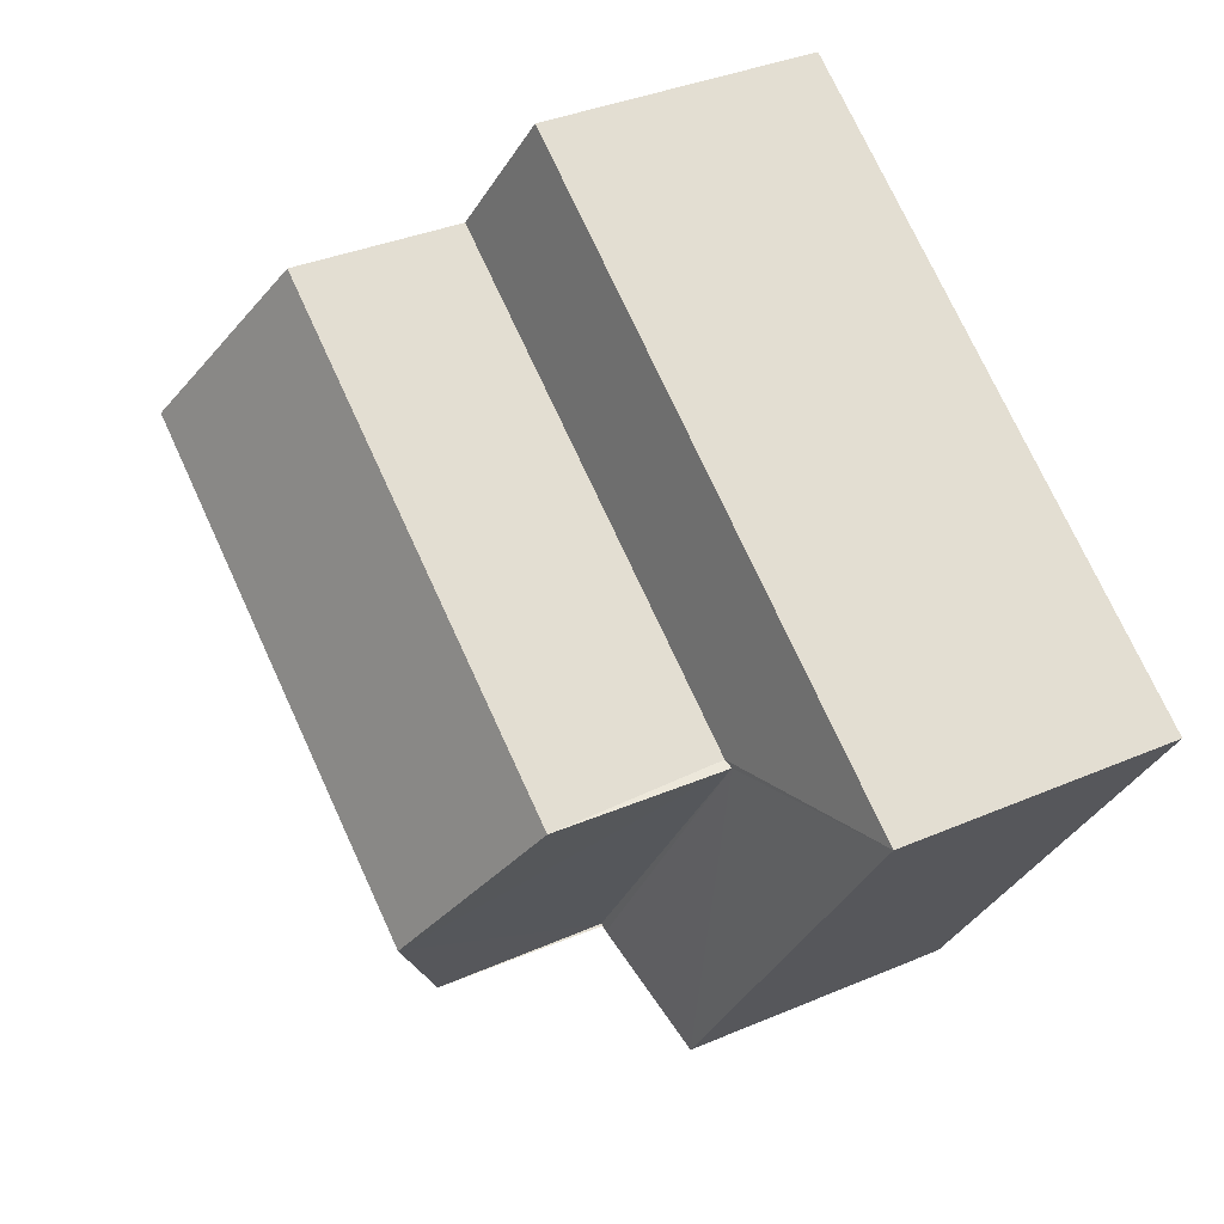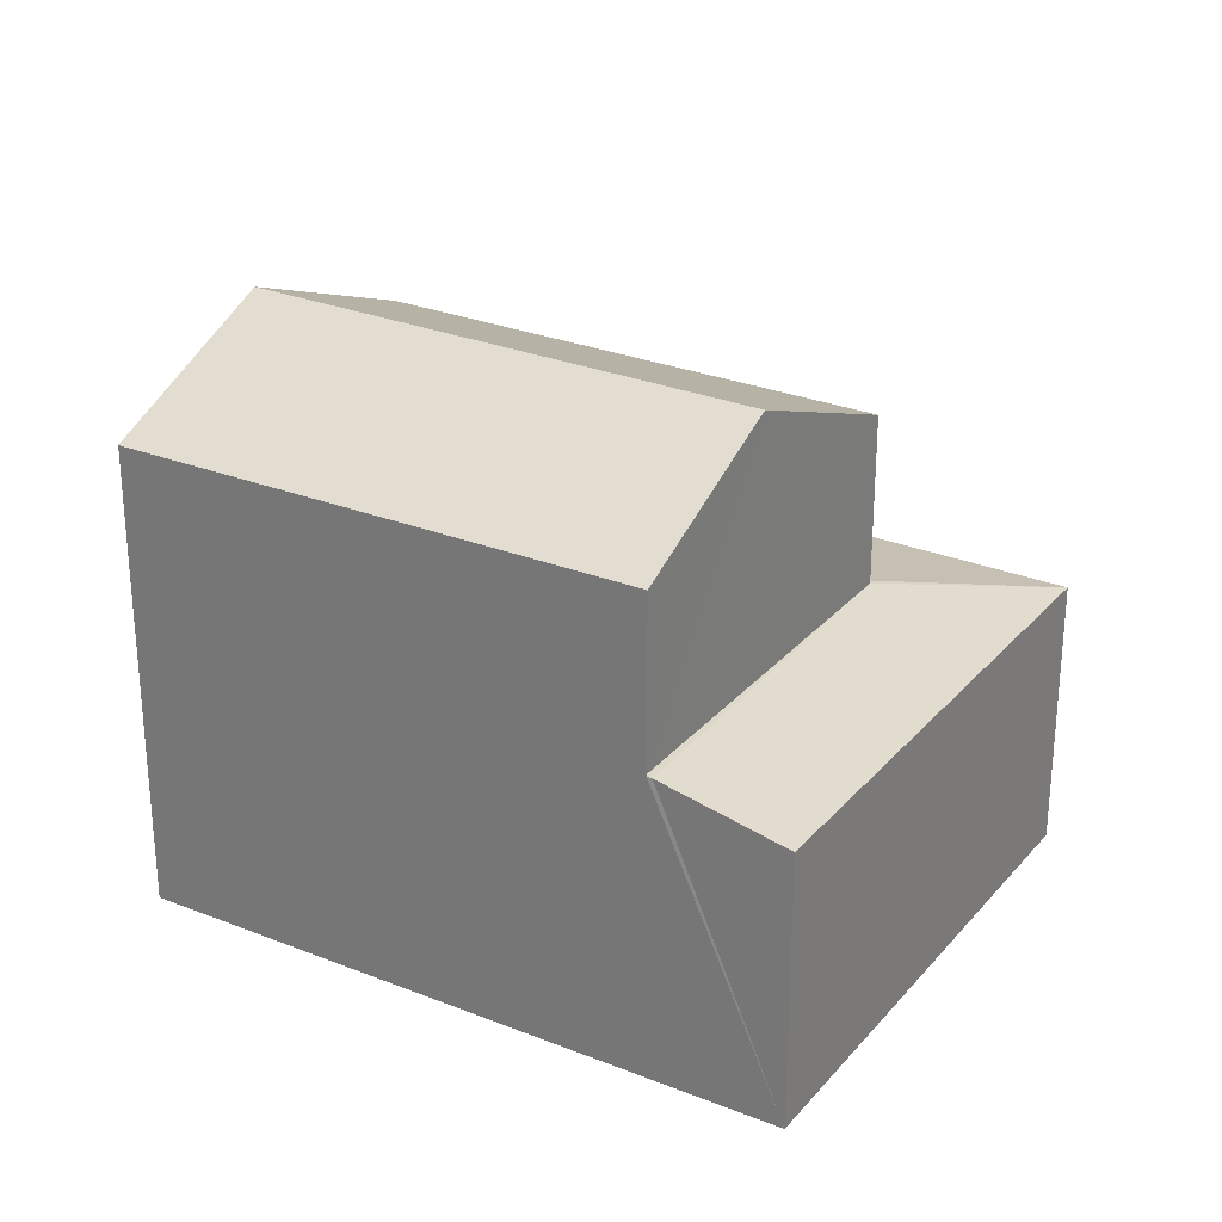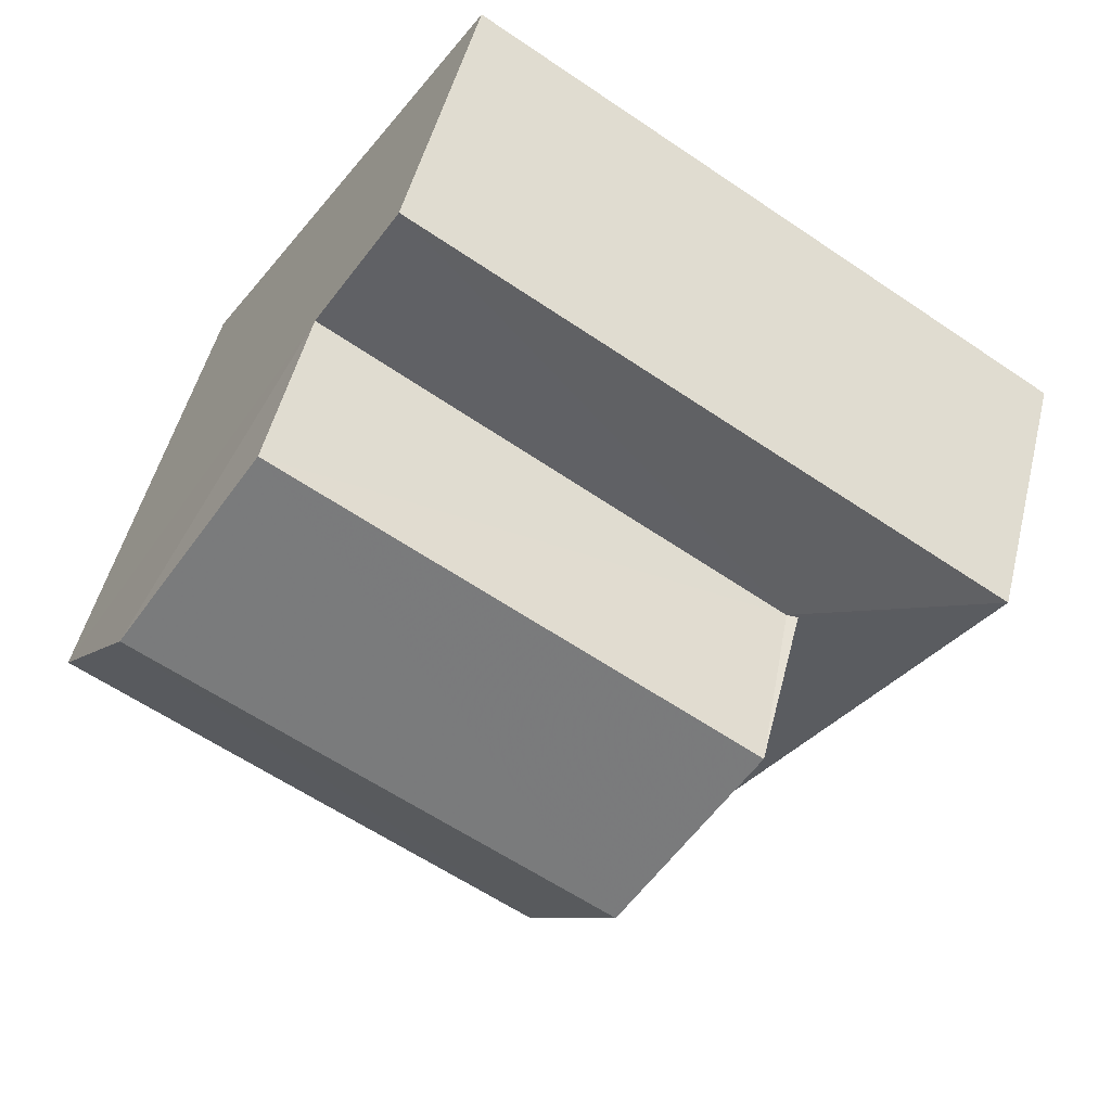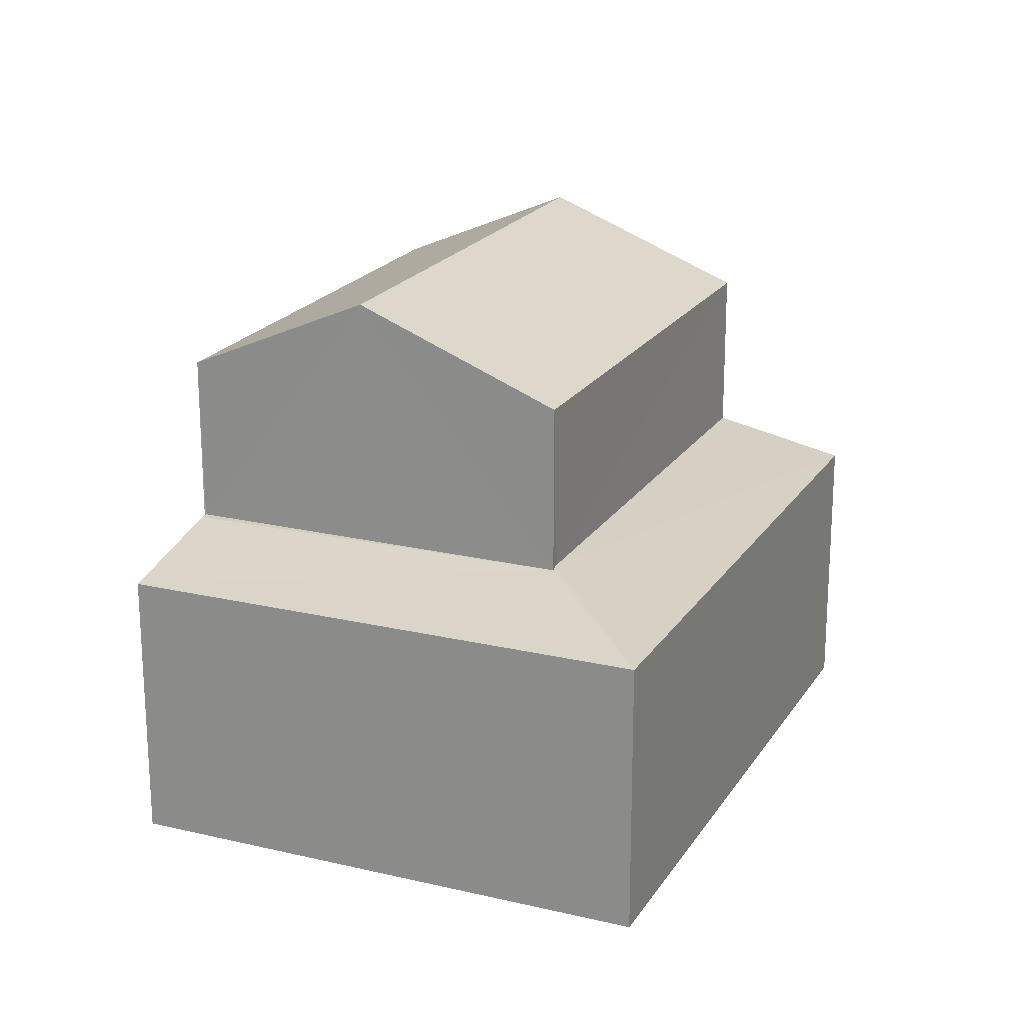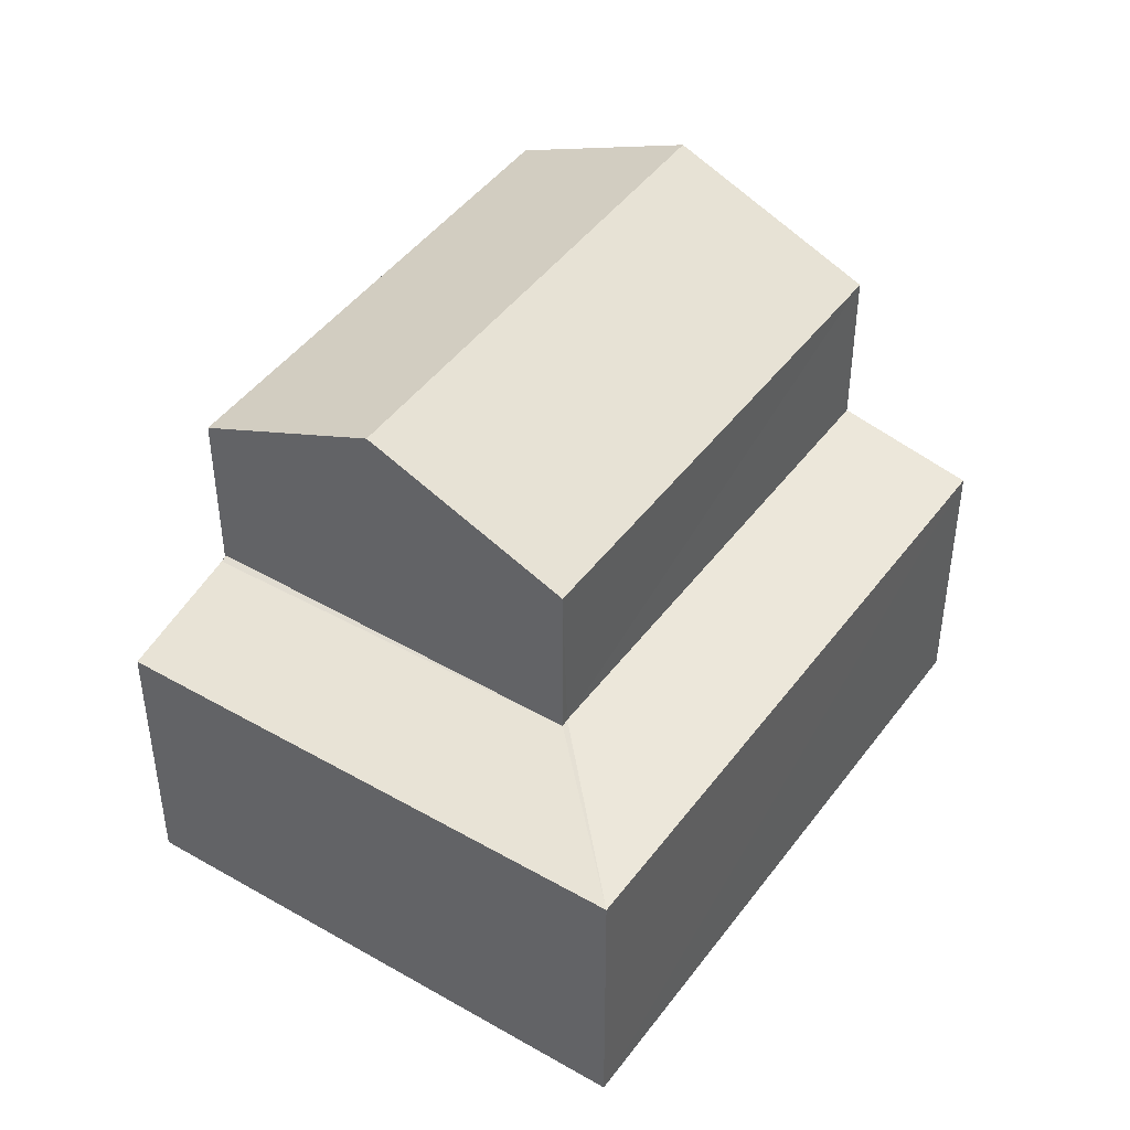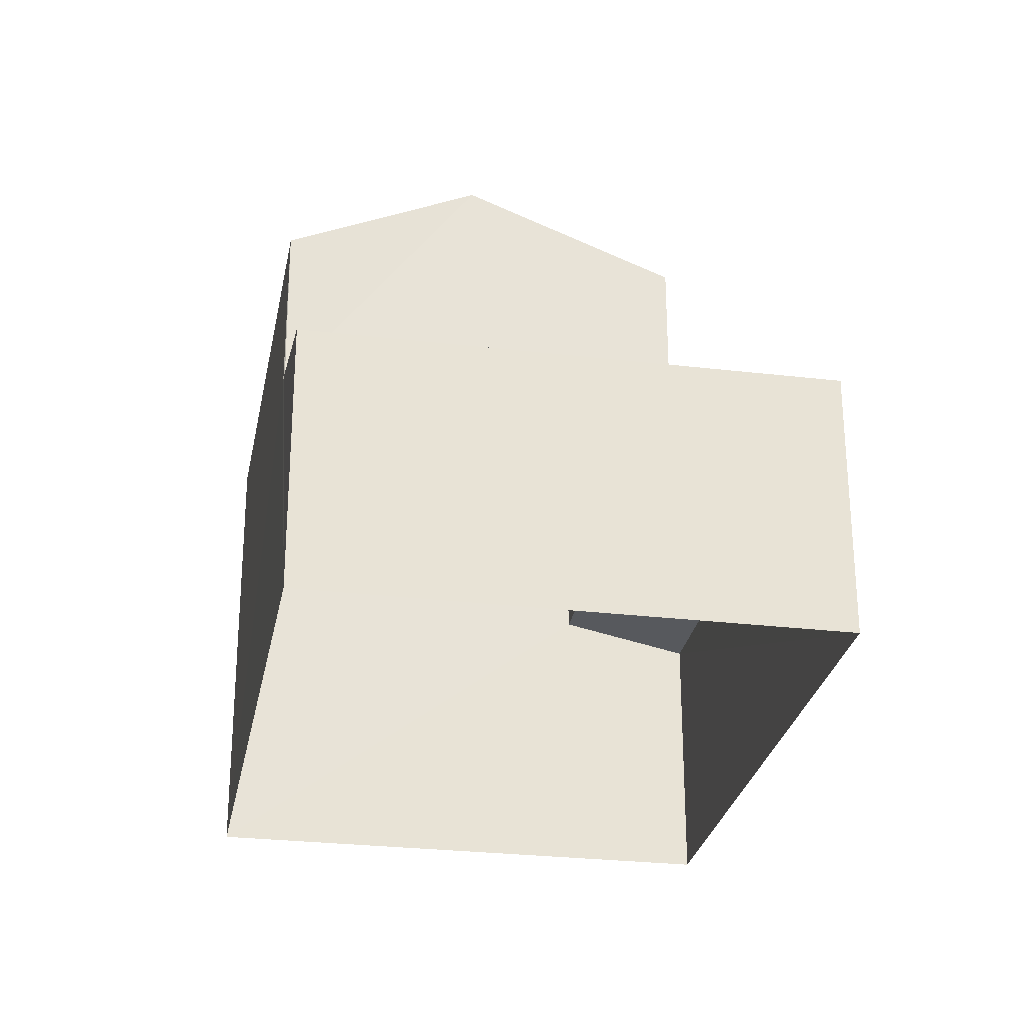
<metadata>
{"format":"obj","ext":"obj","renderer":"f3d","projection":"perspective","resolution":1024,"background":"white","views":[{"elev":35.8,"azim":60.7,"up":"+Y"},{"elev":27.6,"azim":-0.6,"up":"+Z"},{"elev":49.4,"azim":13.5,"up":"+Y"},{"elev":20.4,"azim":81.0,"up":"+Z"},{"elev":44.8,"azim":91.5,"up":"+Z"},{"elev":-27.7,"azim":47.3,"up":"+Z"}]}
</metadata>
<code>
v -3.115e+05 4.317e+04 16.22
v -3.115e+05 4.318e+04 16.23
v -3.115e+05 4.317e+04 16.23
v -3.115e+05 4.317e+04 16.22
v -3.115e+05 4.317e+04 22.69
v -3.115e+05 4.318e+04 21.73
v -3.115e+05 4.317e+04 22.71
v -3.115e+05 4.317e+04 21.73
v -3.115e+05 4.317e+04 21.73
v -3.115e+05 4.317e+04 21.73
v -3.115e+05 4.317e+04 19.44
v -3.115e+05 4.317e+04 19.76
v -3.115e+05 4.317e+04 19.43
v -3.115e+05 4.317e+04 19.74
v -3.115e+05 4.317e+04 19.78
v -3.115e+05 4.317e+04 19.76
v -3.115e+05 4.318e+04 19.44
v -3.115e+05 4.318e+04 19.78
v -3.115e+05 4.317e+04 19.74
f 1 2 3
f 1 4 2
f 5 6 7
f 5 8 6
f 7 9 5
f 7 10 9
f 11 12 13
f 13 12 14
f 15 12 11
f 14 12 16
f 17 15 11
f 17 18 15
f 16 19 14
f 15 6 8
f 8 12 15
f 18 6 15
f 14 1 13
f 1 19 4
f 4 19 10
f 10 19 9
f 1 14 19
f 9 19 16
f 9 16 5
f 12 8 5
f 16 12 5
f 17 2 18
f 7 6 18
f 10 7 18
f 18 2 4
f 10 18 4
f 1 3 11
f 13 1 11
f 17 3 2
f 17 11 3

</code>
